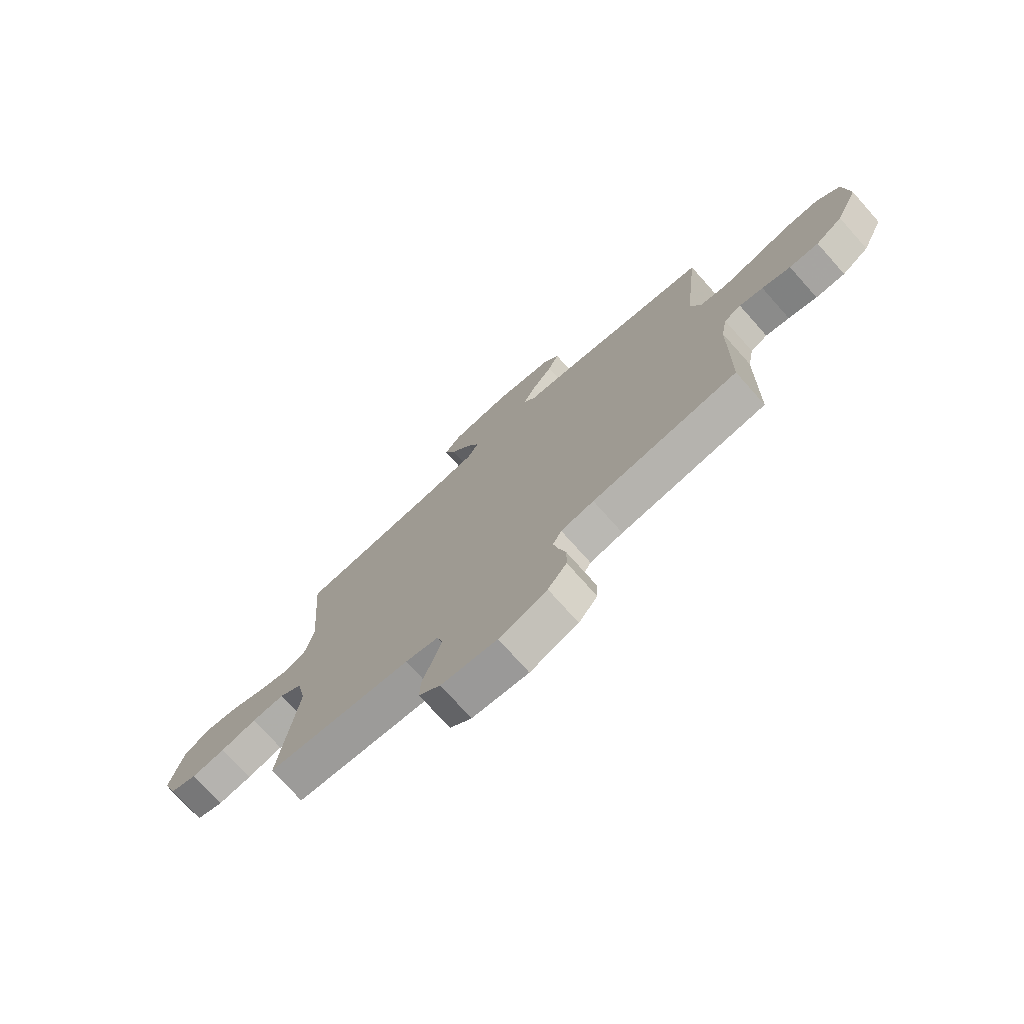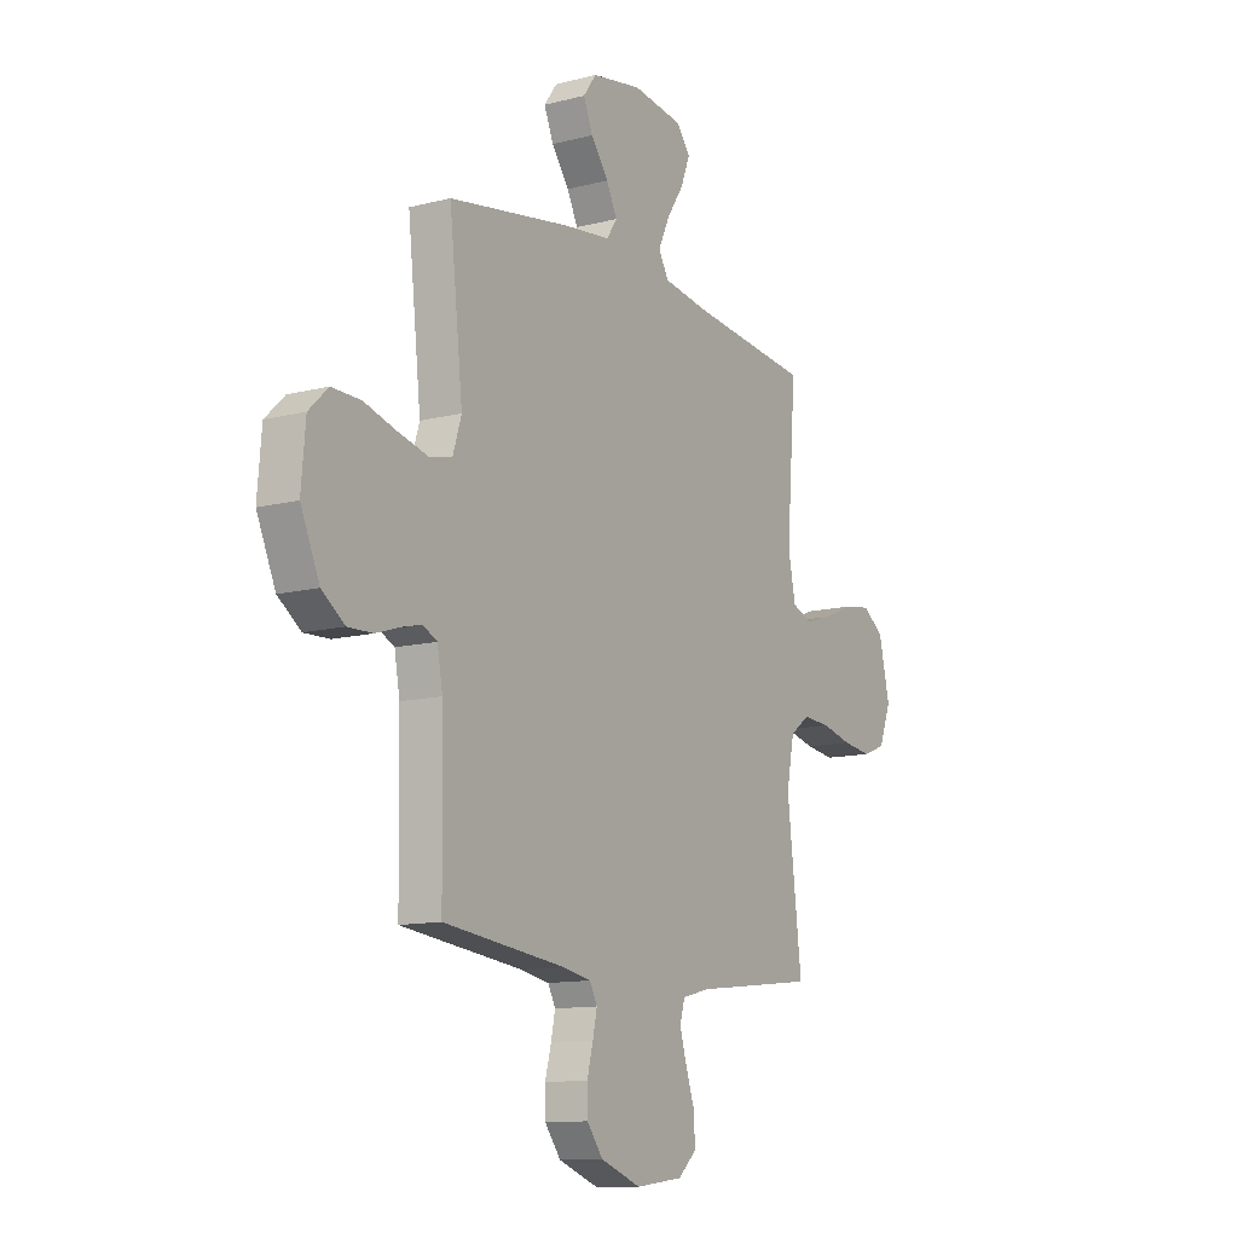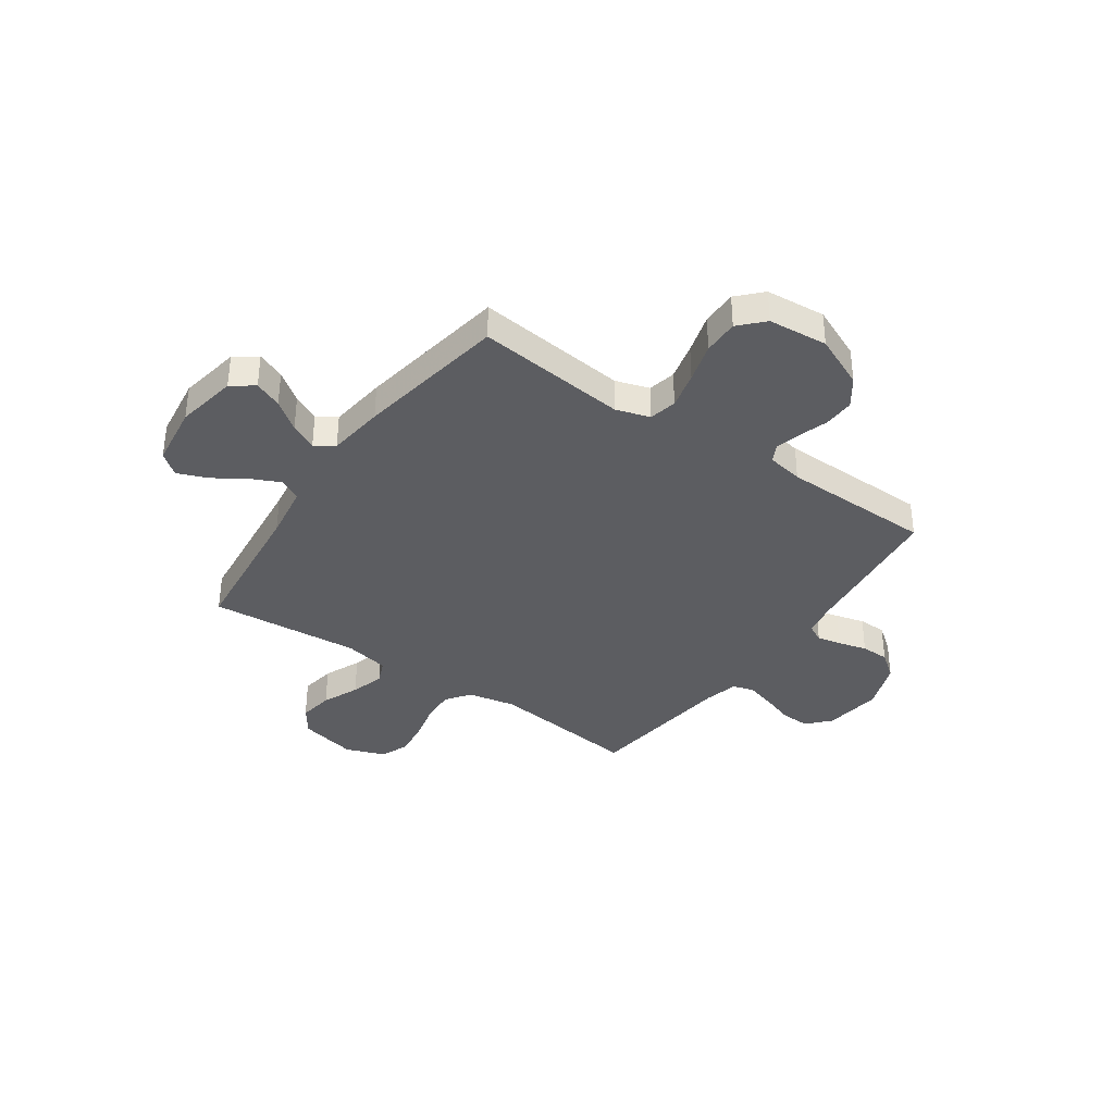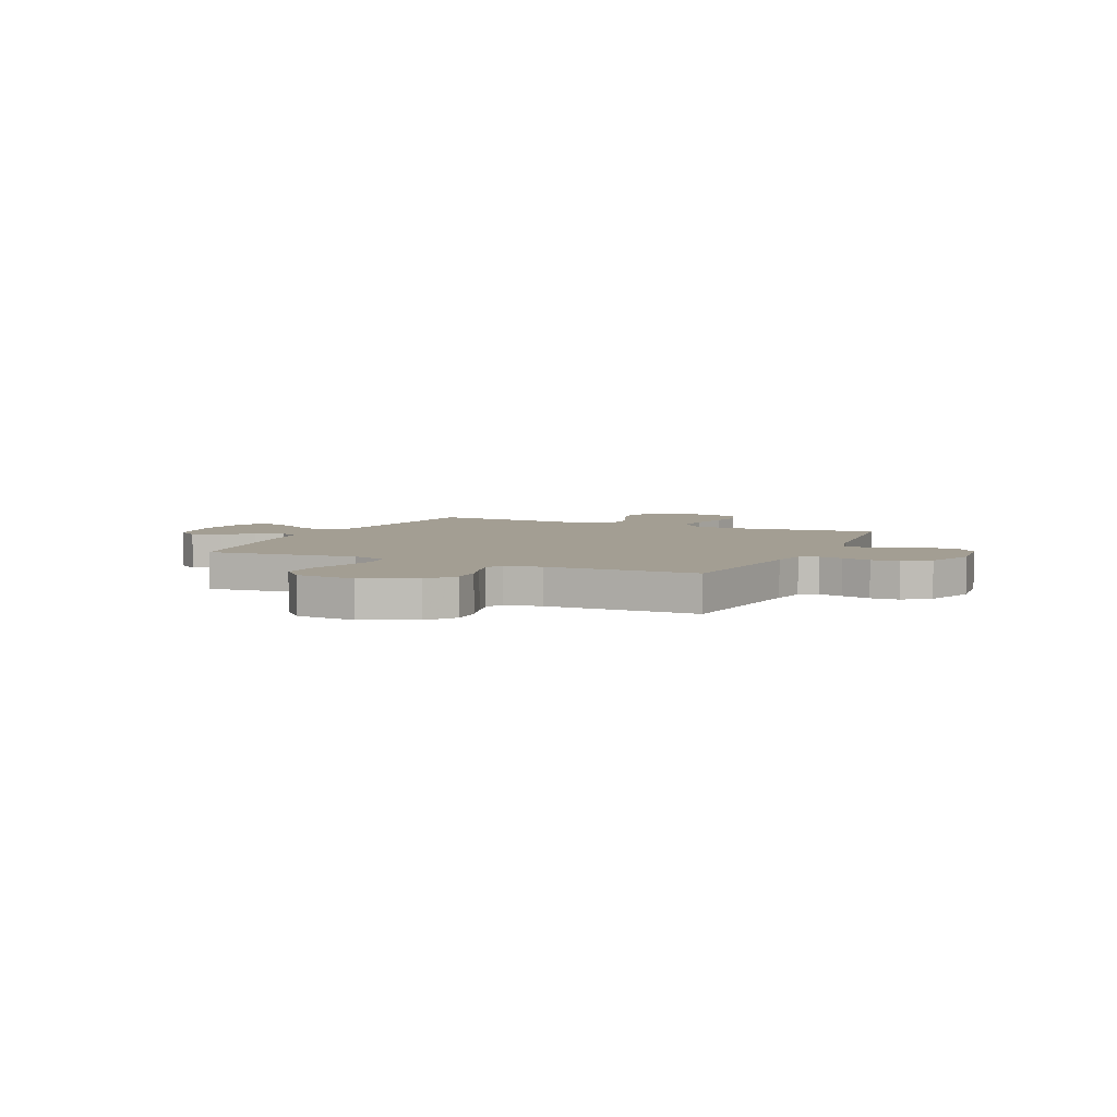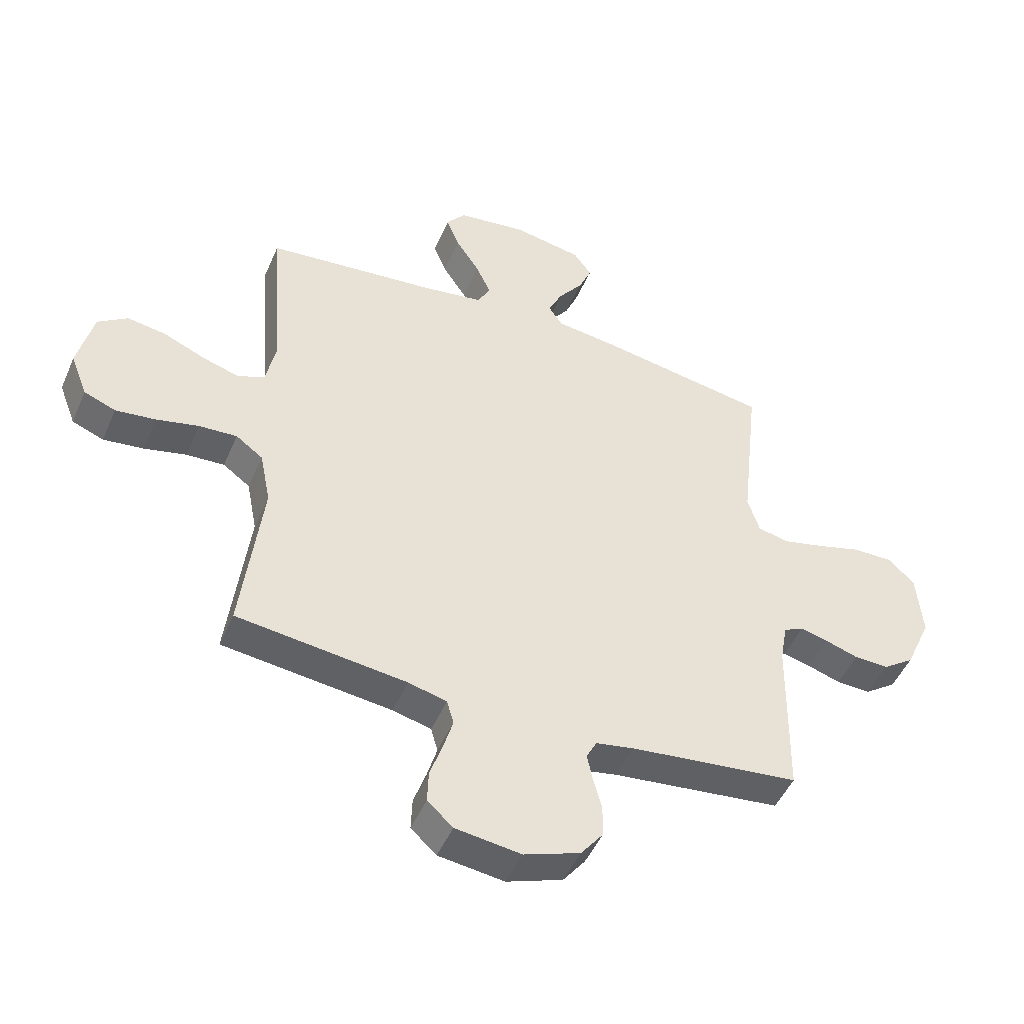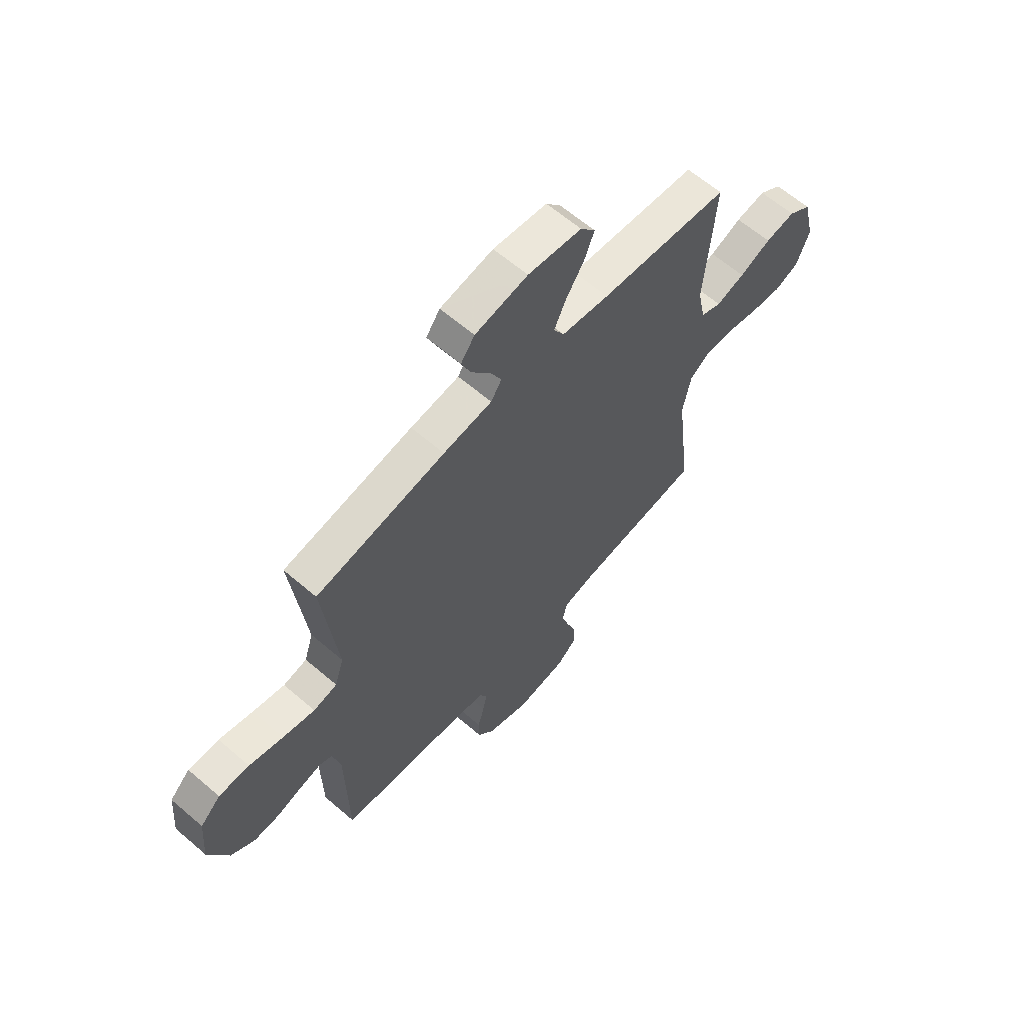
<metadata>
{"format":"obj","ext":"obj","renderer":"f3d","projection":"perspective","resolution":1024,"background":"white","views":[{"elev":-75.0,"azim":41.8,"up":"+Z"},{"elev":-12.0,"azim":121.4,"up":"+Z"},{"elev":-36.5,"azim":55.2,"up":"+Y"},{"elev":5.2,"azim":114.5,"up":"+Y"},{"elev":-48.4,"azim":-22.8,"up":"+Z"},{"elev":62.9,"azim":131.0,"up":"+Z"}]}
</metadata>
<code>
v -0.5 0.07 0.5
v -0.2 0.07 0.532
v -0.09 0.07 0.549
v -0.066 0.07 0.592
v -0.093 0.07 0.651
v -0.135 0.07 0.715
v -0.158 0.07 0.774
v -0.124 0.07 0.817
v 0 0.07 0.834
v 0.122 0.07 0.812
v 0.154 0.07 0.768
v 0.131 0.07 0.713
v 0.088 0.07 0.655
v 0.062 0.07 0.602
v 0.087 0.07 0.564
v 0.2 0.07 0.55
v 0.5 0.07 0.5
v 0.467 0.07 0.2
v 0.488 0.07 0.133
v 0.543 0.07 0.121
v 0.617 0.07 0.139
v 0.696 0.07 0.162
v 0.767 0.07 0.163
v 0.814 0.07 0.118
v 0.824 0.07 0
v 0.778 0.07 -0.104
v 0.722 0.07 -0.144
v 0.661 0.07 -0.142
v 0.602 0.07 -0.123
v 0.553 0.07 -0.111
v 0.518 0.07 -0.128
v 0.505 0.07 -0.2
v 0.5 0.07 -0.5
v 0.2 0.07 -0.535
v 0.132 0.07 -0.548
v 0.114 0.07 -0.583
v 0.124 0.07 -0.631
v 0.139 0.07 -0.688
v 0.138 0.07 -0.744
v 0.099 0.07 -0.795
v 0 0.07 -0.831
v -0.116 0.07 -0.816
v -0.161 0.07 -0.775
v -0.159 0.07 -0.717
v -0.137 0.07 -0.653
v -0.12 0.07 -0.595
v -0.132 0.07 -0.552
v -0.2 0.07 -0.535
v -0.5 0.07 -0.5
v -0.464 0.07 -0.2
v -0.483 0.07 -0.104
v -0.531 0.07 -0.069
v -0.599 0.07 -0.073
v -0.674 0.07 -0.091
v -0.745 0.07 -0.1
v -0.801 0.07 -0.078
v -0.831 0.07 0
v -0.804 0.07 0.116
v -0.751 0.07 0.153
v -0.682 0.07 0.142
v -0.609 0.07 0.111
v -0.543 0.07 0.091
v -0.495 0.07 0.111
v -0.477 0.07 0.2
v -0.5 0 0.5
v -0.2 0 0.532
v -0.09 0 0.549
v -0.066 0 0.592
v -0.093 0 0.651
v -0.135 0 0.715
v -0.158 0 0.774
v -0.124 0 0.817
v 0 0 0.834
v 0.122 0 0.812
v 0.154 0 0.768
v 0.131 0 0.713
v 0.088 0 0.655
v 0.062 0 0.602
v 0.087 0 0.564
v 0.2 0 0.55
v 0.5 0 0.5
v 0.467 0 0.2
v 0.488 0 0.133
v 0.543 0 0.121
v 0.617 0 0.139
v 0.696 0 0.162
v 0.767 0 0.163
v 0.814 0 0.118
v 0.824 0 0
v 0.778 0 -0.104
v 0.722 0 -0.144
v 0.661 0 -0.142
v 0.602 0 -0.123
v 0.553 0 -0.111
v 0.518 0 -0.128
v 0.505 0 -0.2
v 0.5 0 -0.5
v 0.2 0 -0.535
v 0.132 0 -0.548
v 0.114 0 -0.583
v 0.124 0 -0.631
v 0.139 0 -0.688
v 0.138 0 -0.744
v 0.099 0 -0.795
v 0 0 -0.831
v -0.116 0 -0.816
v -0.161 0 -0.775
v -0.159 0 -0.717
v -0.137 0 -0.653
v -0.12 0 -0.595
v -0.132 0 -0.552
v -0.2 0 -0.535
v -0.5 0 -0.5
v -0.464 0 -0.2
v -0.483 0 -0.104
v -0.531 0 -0.069
v -0.599 0 -0.073
v -0.674 0 -0.091
v -0.745 0 -0.1
v -0.801 0 -0.078
v -0.831 0 0
v -0.804 0 0.116
v -0.751 0 0.153
v -0.682 0 0.142
v -0.609 0 0.111
v -0.543 0 0.091
v -0.495 0 0.111
v -0.477 0 0.2
f 58 59 60 61
f 58 61 62
f 57 58 62
f 56 57 62
f 53 54 55 56
f 52 53 56 62
f 51 52 62 63
f 48 49 50
f 47 48 50 51
f 42 43 44 45
f 42 45 46
f 41 42 46
f 40 41 46 47
f 37 38 39 40
f 36 37 40 47
f 32 33 34
f 31 32 34 35
f 26 27 28 29
f 26 29 30
f 25 26 30
f 24 25 30
f 21 22 23 24
f 20 21 24 30
f 19 20 30 31
f 15 16 17 18
f 15 18 19 31
f 10 11 12 13
f 10 13 14
f 9 10 14
f 8 9 14
f 5 6 7 8
f 4 5 8 14
f 3 4 14 15
f 64 1 2
f 35 36 47 51
f 35 51 63 64
f 15 31 35 64
f 2 3 15 64
f 125 124 123 122
f 126 125 122
f 126 122 121
f 126 121 120
f 120 119 118 117
f 126 120 117 116
f 127 126 116 115
f 114 113 112
f 115 114 112 111
f 109 108 107 106
f 110 109 106
f 110 106 105
f 111 110 105 104
f 104 103 102 101
f 111 104 101 100
f 98 97 96
f 99 98 96 95
f 93 92 91 90
f 94 93 90
f 94 90 89
f 94 89 88
f 88 87 86 85
f 94 88 85 84
f 95 94 84 83
f 82 81 80 79
f 95 83 82 79
f 77 76 75 74
f 78 77 74
f 78 74 73
f 78 73 72
f 72 71 70 69
f 78 72 69 68
f 79 78 68 67
f 66 65 128
f 115 111 100 99
f 128 127 115 99
f 128 99 95 79
f 128 79 67 66
f 1 65 66 2
f 2 66 67 3
f 3 67 68 4
f 4 68 69 5
f 5 69 70 6
f 6 70 71 7
f 7 71 72 8
f 8 72 73 9
f 9 73 74 10
f 10 74 75 11
f 11 75 76 12
f 12 76 77 13
f 13 77 78 14
f 14 78 79 15
f 15 79 80 16
f 16 80 81 17
f 17 81 82 18
f 18 82 83 19
f 19 83 84 20
f 20 84 85 21
f 21 85 86 22
f 22 86 87 23
f 23 87 88 24
f 24 88 89 25
f 25 89 90 26
f 26 90 91 27
f 27 91 92 28
f 28 92 93 29
f 29 93 94 30
f 30 94 95 31
f 31 95 96 32
f 32 96 97 33
f 33 97 98 34
f 34 98 99 35
f 35 99 100 36
f 36 100 101 37
f 37 101 102 38
f 38 102 103 39
f 39 103 104 40
f 40 104 105 41
f 41 105 106 42
f 42 106 107 43
f 43 107 108 44
f 44 108 109 45
f 45 109 110 46
f 46 110 111 47
f 47 111 112 48
f 48 112 113 49
f 49 113 114 50
f 50 114 115 51
f 51 115 116 52
f 52 116 117 53
f 53 117 118 54
f 54 118 119 55
f 55 119 120 56
f 56 120 121 57
f 57 121 122 58
f 58 122 123 59
f 59 123 124 60
f 60 124 125 61
f 61 125 126 62
f 62 126 127 63
f 63 127 128 64
f 64 128 65 1

</code>
